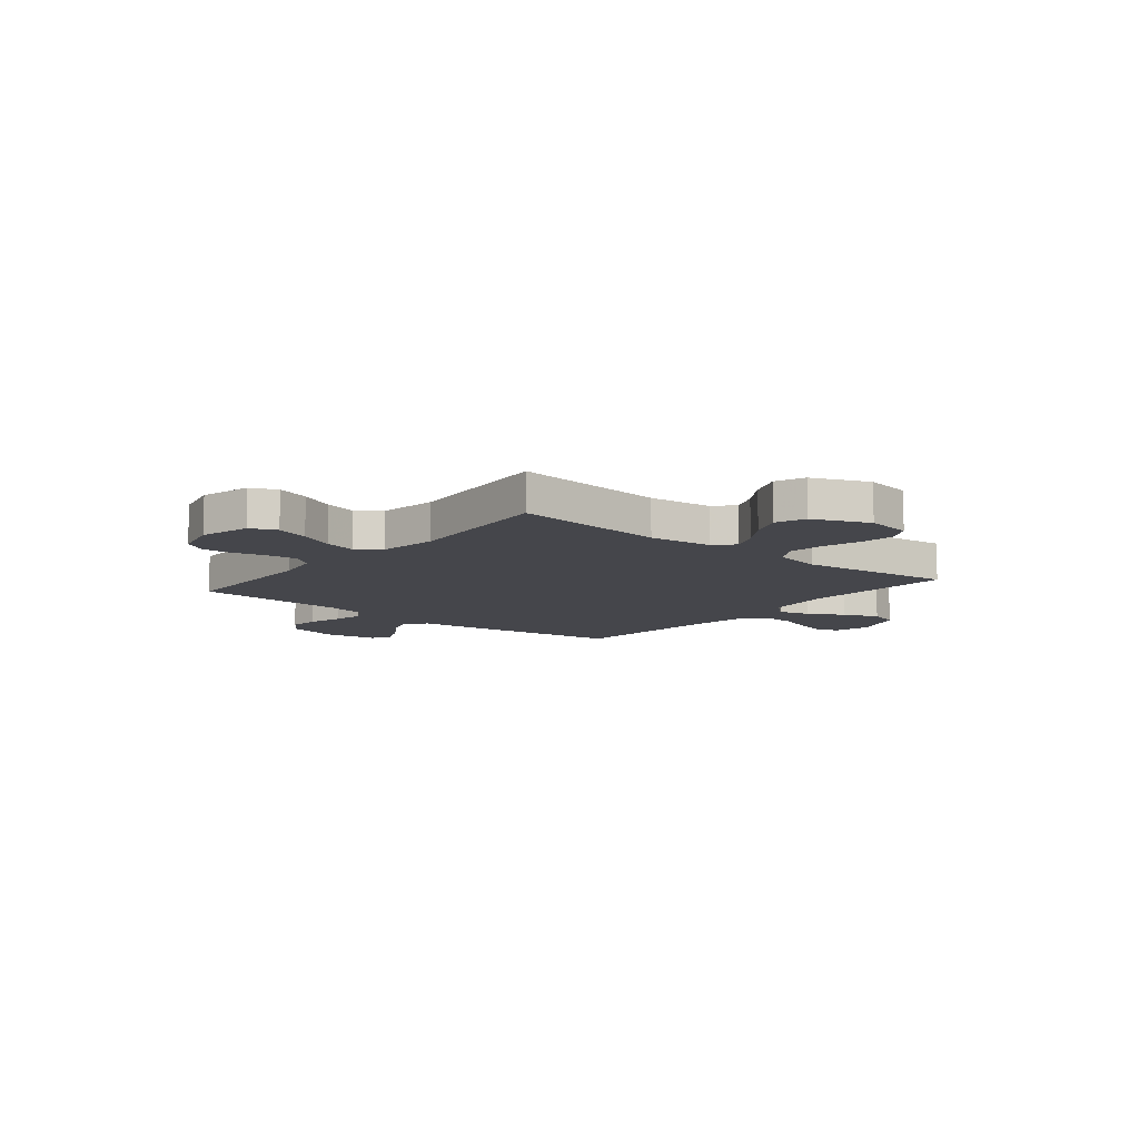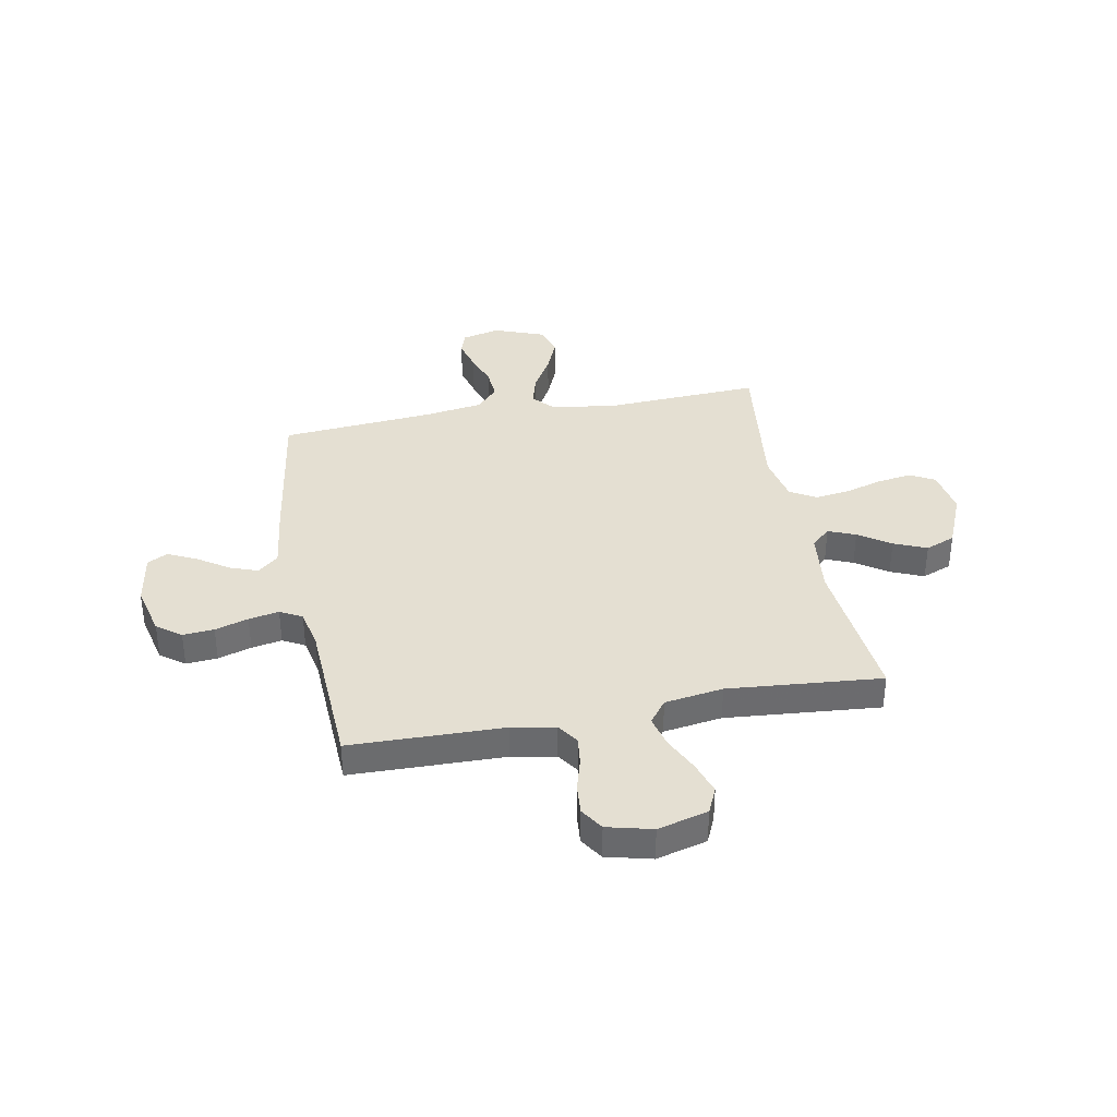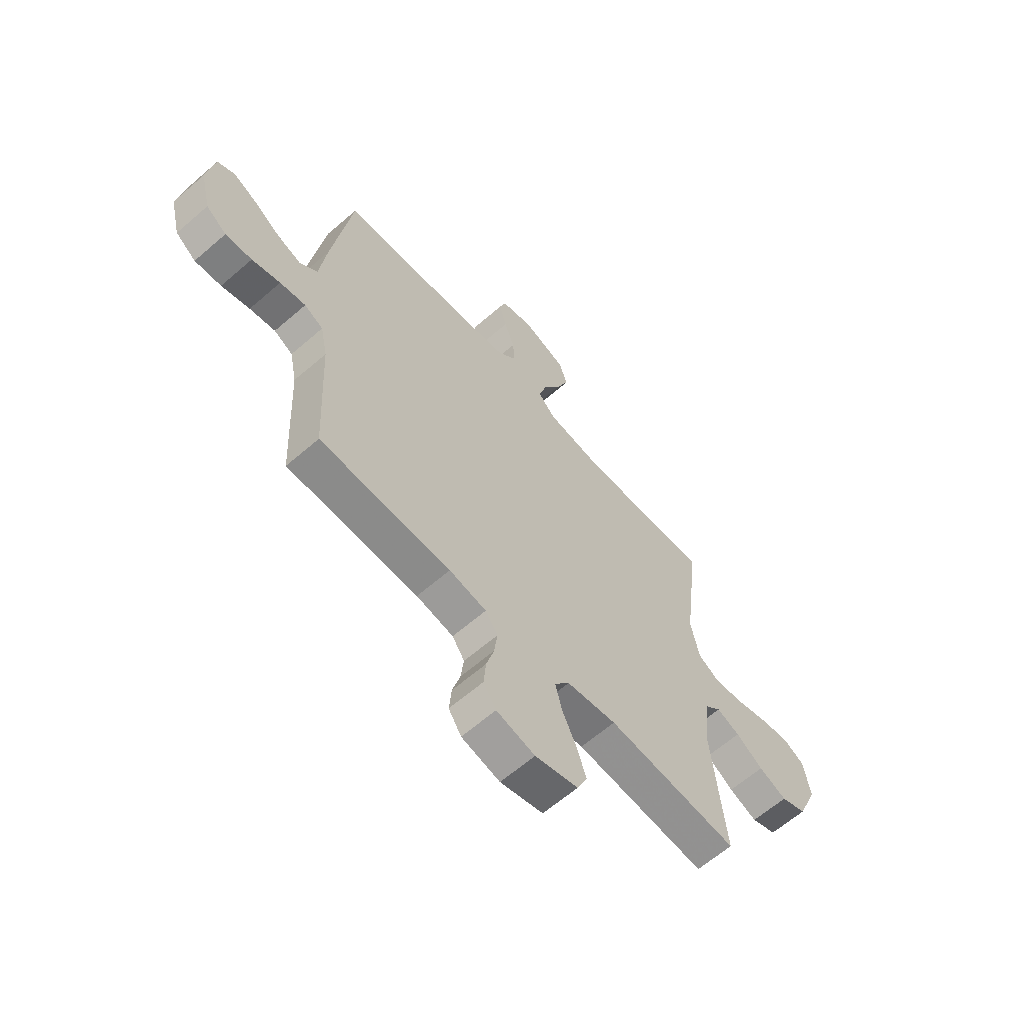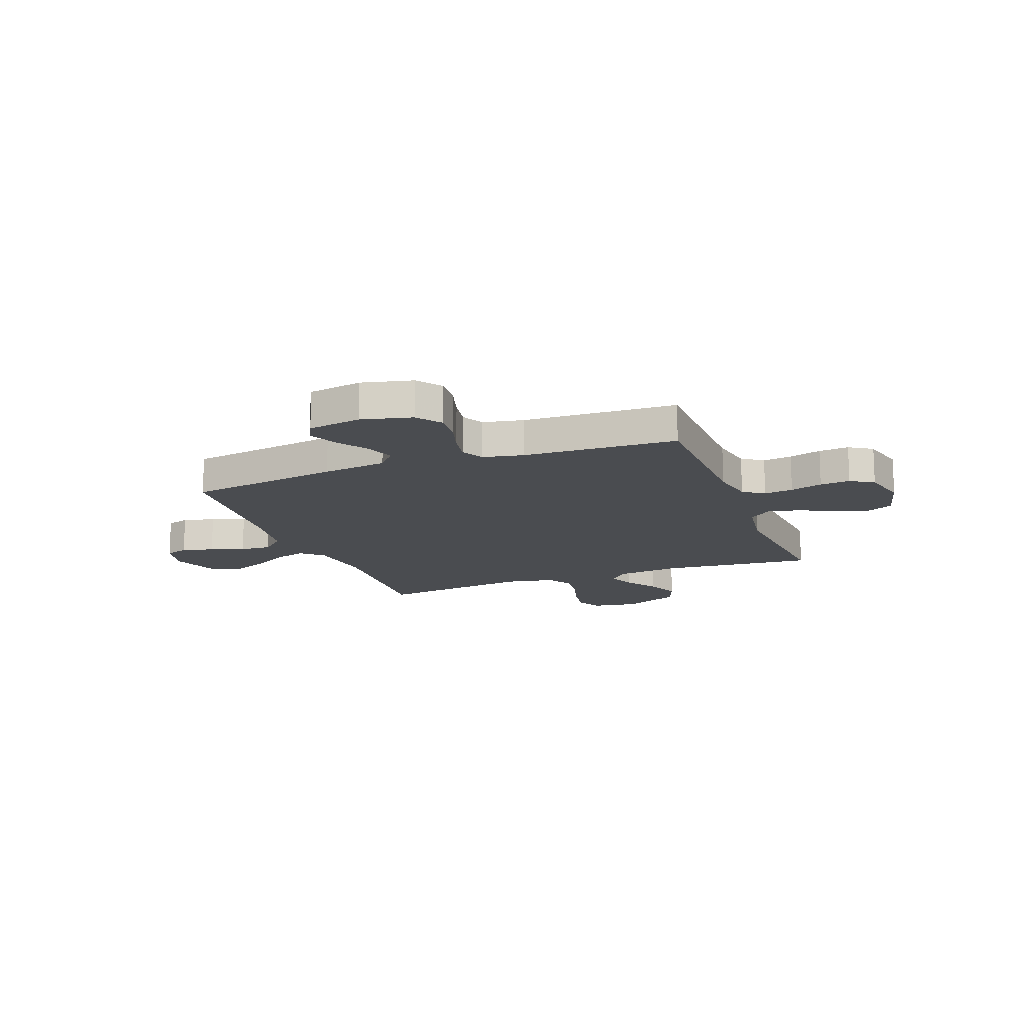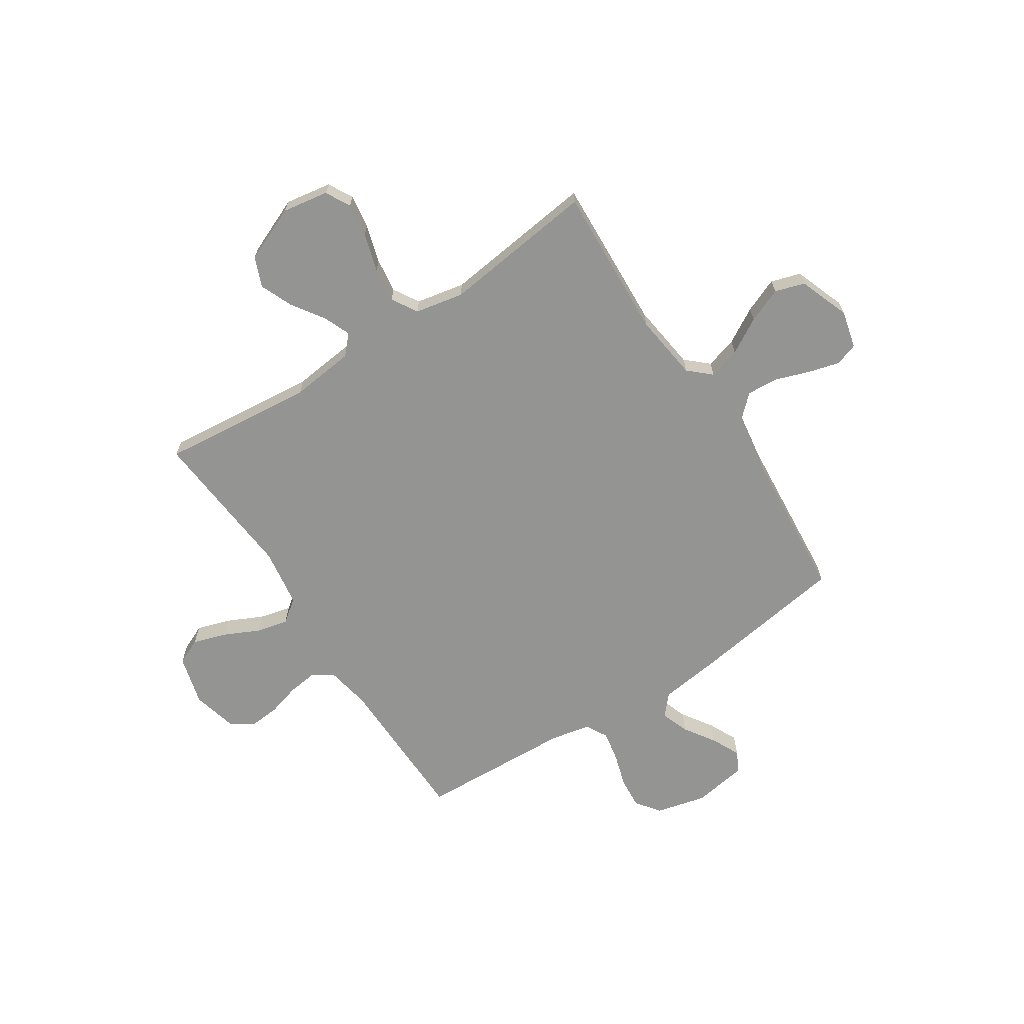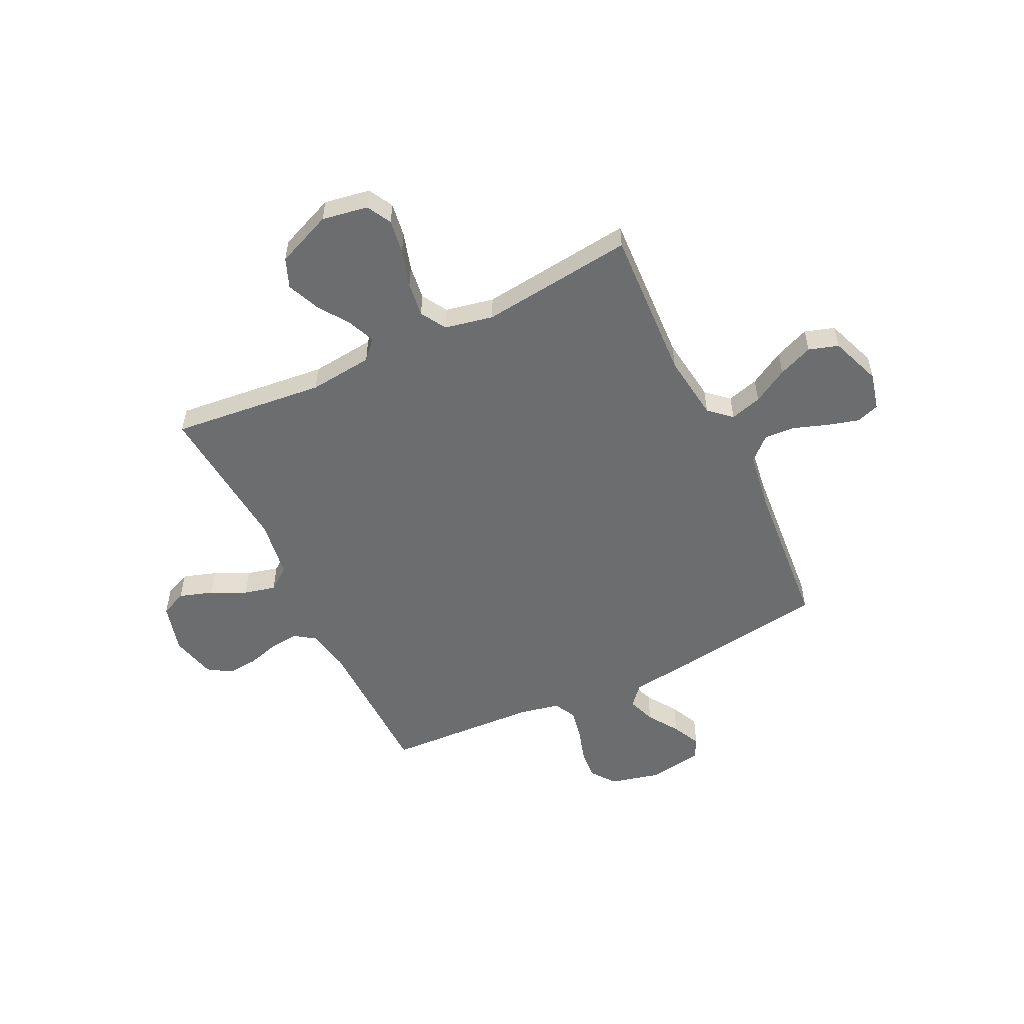
<metadata>
{"format":"obj","ext":"obj","renderer":"f3d","projection":"perspective","resolution":1024,"background":"white","views":[{"elev":-10.1,"azim":-129.5,"up":"+Y"},{"elev":36.9,"azim":169.3,"up":"+Y"},{"elev":-62.9,"azim":131.3,"up":"+Z"},{"elev":-15.1,"azim":110.8,"up":"+Y"},{"elev":-67.0,"azim":-56.9,"up":"+Y"},{"elev":-53.9,"azim":-64.3,"up":"+Y"}]}
</metadata>
<code>
v 0.5 0.07 0.5
v 0.545 0.07 0.2
v 0.561 0.07 0.074
v 0.601 0.07 0.039
v 0.656 0.07 0.059
v 0.716 0.07 0.099
v 0.772 0.07 0.126
v 0.812 0.07 0.105
v 0.829 0.07 0
v 0.805 0.07 -0.099
v 0.758 0.07 -0.134
v 0.697 0.07 -0.129
v 0.632 0.07 -0.109
v 0.573 0.07 -0.098
v 0.53 0.07 -0.121
v 0.514 0.07 -0.2
v 0.5 0.07 -0.5
v 0.2 0.07 -0.506
v 0.115 0.07 -0.522
v 0.087 0.07 -0.563
v 0.094 0.07 -0.62
v 0.112 0.07 -0.683
v 0.117 0.07 -0.742
v 0.088 0.07 -0.787
v 0 0.07 -0.809
v -0.098 0.07 -0.783
v -0.121 0.07 -0.732
v -0.1 0.07 -0.667
v -0.067 0.07 -0.598
v -0.052 0.07 -0.536
v -0.086 0.07 -0.491
v -0.2 0.07 -0.474
v -0.5 0.07 -0.5
v -0.47 0.07 -0.2
v -0.484 0.07 -0.075
v -0.521 0.07 -0.041
v -0.574 0.07 -0.063
v -0.636 0.07 -0.105
v -0.7 0.07 -0.132
v -0.758 0.07 -0.109
v -0.804 0.07 0
v -0.789 0.07 0.09
v -0.741 0.07 0.116
v -0.674 0.07 0.106
v -0.6 0.07 0.084
v -0.532 0.07 0.075
v -0.482 0.07 0.105
v -0.463 0.07 0.2
v -0.5 0.07 0.5
v -0.2 0.07 0.485
v -0.07 0.07 0.502
v -0.031 0.07 0.545
v -0.049 0.07 0.607
v -0.089 0.07 0.676
v -0.117 0.07 0.744
v -0.099 0.07 0.802
v 0 0.07 0.839
v 0.074 0.07 0.821
v 0.089 0.07 0.776
v 0.072 0.07 0.714
v 0.049 0.07 0.648
v 0.045 0.07 0.587
v 0.087 0.07 0.542
v 0.2 0.07 0.525
v 0.5 0 0.5
v 0.545 0 0.2
v 0.561 0 0.074
v 0.601 0 0.039
v 0.656 0 0.059
v 0.716 0 0.099
v 0.772 0 0.126
v 0.812 0 0.105
v 0.829 0 0
v 0.805 0 -0.099
v 0.758 0 -0.134
v 0.697 0 -0.129
v 0.632 0 -0.109
v 0.573 0 -0.098
v 0.53 0 -0.121
v 0.514 0 -0.2
v 0.5 0 -0.5
v 0.2 0 -0.506
v 0.115 0 -0.522
v 0.087 0 -0.563
v 0.094 0 -0.62
v 0.112 0 -0.683
v 0.117 0 -0.742
v 0.088 0 -0.787
v 0 0 -0.809
v -0.098 0 -0.783
v -0.121 0 -0.732
v -0.1 0 -0.667
v -0.067 0 -0.598
v -0.052 0 -0.536
v -0.086 0 -0.491
v -0.2 0 -0.474
v -0.5 0 -0.5
v -0.47 0 -0.2
v -0.484 0 -0.075
v -0.521 0 -0.041
v -0.574 0 -0.063
v -0.636 0 -0.105
v -0.7 0 -0.132
v -0.758 0 -0.109
v -0.804 0 0
v -0.789 0 0.09
v -0.741 0 0.116
v -0.674 0 0.106
v -0.6 0 0.084
v -0.532 0 0.075
v -0.482 0 0.105
v -0.463 0 0.2
v -0.5 0 0.5
v -0.2 0 0.485
v -0.07 0 0.502
v -0.031 0 0.545
v -0.049 0 0.607
v -0.089 0 0.676
v -0.117 0 0.744
v -0.099 0 0.802
v 0 0 0.839
v 0.074 0 0.821
v 0.089 0 0.776
v 0.072 0 0.714
v 0.049 0 0.648
v 0.045 0 0.587
v 0.087 0 0.542
v 0.2 0 0.525
f 58 59 60 61
f 56 57 58 61
f 56 61 62
f 53 54 55 56
f 52 53 56 62
f 51 52 62 63
f 48 49 50
f 47 48 50 51
f 42 43 44 45
f 42 45 46
f 41 42 46
f 40 41 46
f 37 38 39 40
f 36 37 40 46
f 35 36 46 47
f 32 33 34
f 31 32 34 35
f 26 27 28 29
f 26 29 30
f 25 26 30
f 24 25 30
f 21 22 23 24
f 20 21 24 30
f 19 20 30 31
f 16 17 18
f 15 16 18 19
f 10 11 12 13
f 10 13 14
f 9 10 14
f 8 9 14
f 5 6 7 8
f 4 5 8 14
f 3 4 14 15
f 64 1 2 3
f 47 51 63 64
f 31 35 47 64
f 19 31 64
f 3 15 19 64
f 125 124 123 122
f 125 122 121 120
f 126 125 120
f 120 119 118 117
f 126 120 117 116
f 127 126 116 115
f 114 113 112
f 115 114 112 111
f 109 108 107 106
f 110 109 106
f 110 106 105
f 110 105 104
f 104 103 102 101
f 110 104 101 100
f 111 110 100 99
f 98 97 96
f 99 98 96 95
f 93 92 91 90
f 94 93 90
f 94 90 89
f 94 89 88
f 88 87 86 85
f 94 88 85 84
f 95 94 84 83
f 82 81 80
f 83 82 80 79
f 77 76 75 74
f 78 77 74
f 78 74 73
f 78 73 72
f 72 71 70 69
f 78 72 69 68
f 79 78 68 67
f 67 66 65 128
f 128 127 115 111
f 128 111 99 95
f 128 95 83
f 128 83 79 67
f 1 65 66 2
f 2 66 67 3
f 3 67 68 4
f 4 68 69 5
f 5 69 70 6
f 6 70 71 7
f 7 71 72 8
f 8 72 73 9
f 9 73 74 10
f 10 74 75 11
f 11 75 76 12
f 12 76 77 13
f 13 77 78 14
f 14 78 79 15
f 15 79 80 16
f 16 80 81 17
f 17 81 82 18
f 18 82 83 19
f 19 83 84 20
f 20 84 85 21
f 21 85 86 22
f 22 86 87 23
f 23 87 88 24
f 24 88 89 25
f 25 89 90 26
f 26 90 91 27
f 27 91 92 28
f 28 92 93 29
f 29 93 94 30
f 30 94 95 31
f 31 95 96 32
f 32 96 97 33
f 33 97 98 34
f 34 98 99 35
f 35 99 100 36
f 36 100 101 37
f 37 101 102 38
f 38 102 103 39
f 39 103 104 40
f 40 104 105 41
f 41 105 106 42
f 42 106 107 43
f 43 107 108 44
f 44 108 109 45
f 45 109 110 46
f 46 110 111 47
f 47 111 112 48
f 48 112 113 49
f 49 113 114 50
f 50 114 115 51
f 51 115 116 52
f 52 116 117 53
f 53 117 118 54
f 54 118 119 55
f 55 119 120 56
f 56 120 121 57
f 57 121 122 58
f 58 122 123 59
f 59 123 124 60
f 60 124 125 61
f 61 125 126 62
f 62 126 127 63
f 63 127 128 64
f 64 128 65 1

</code>
